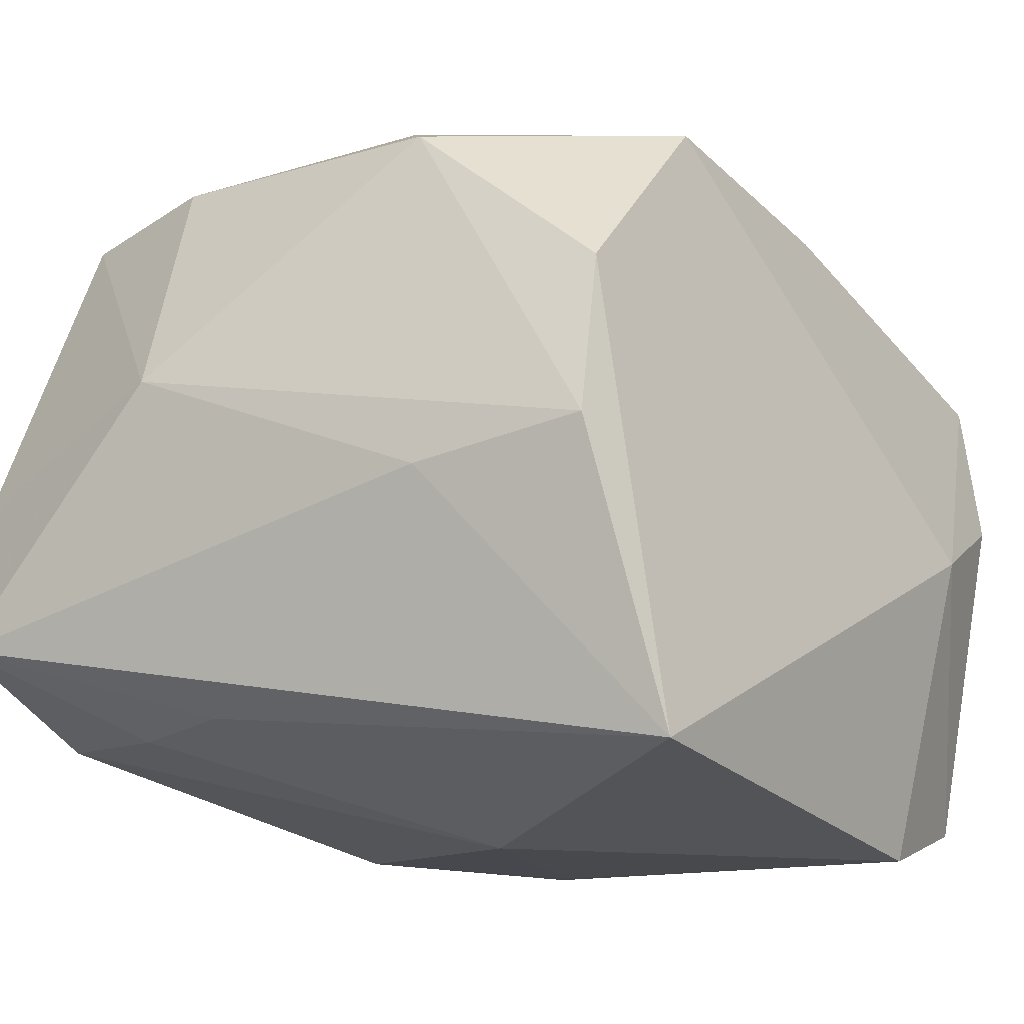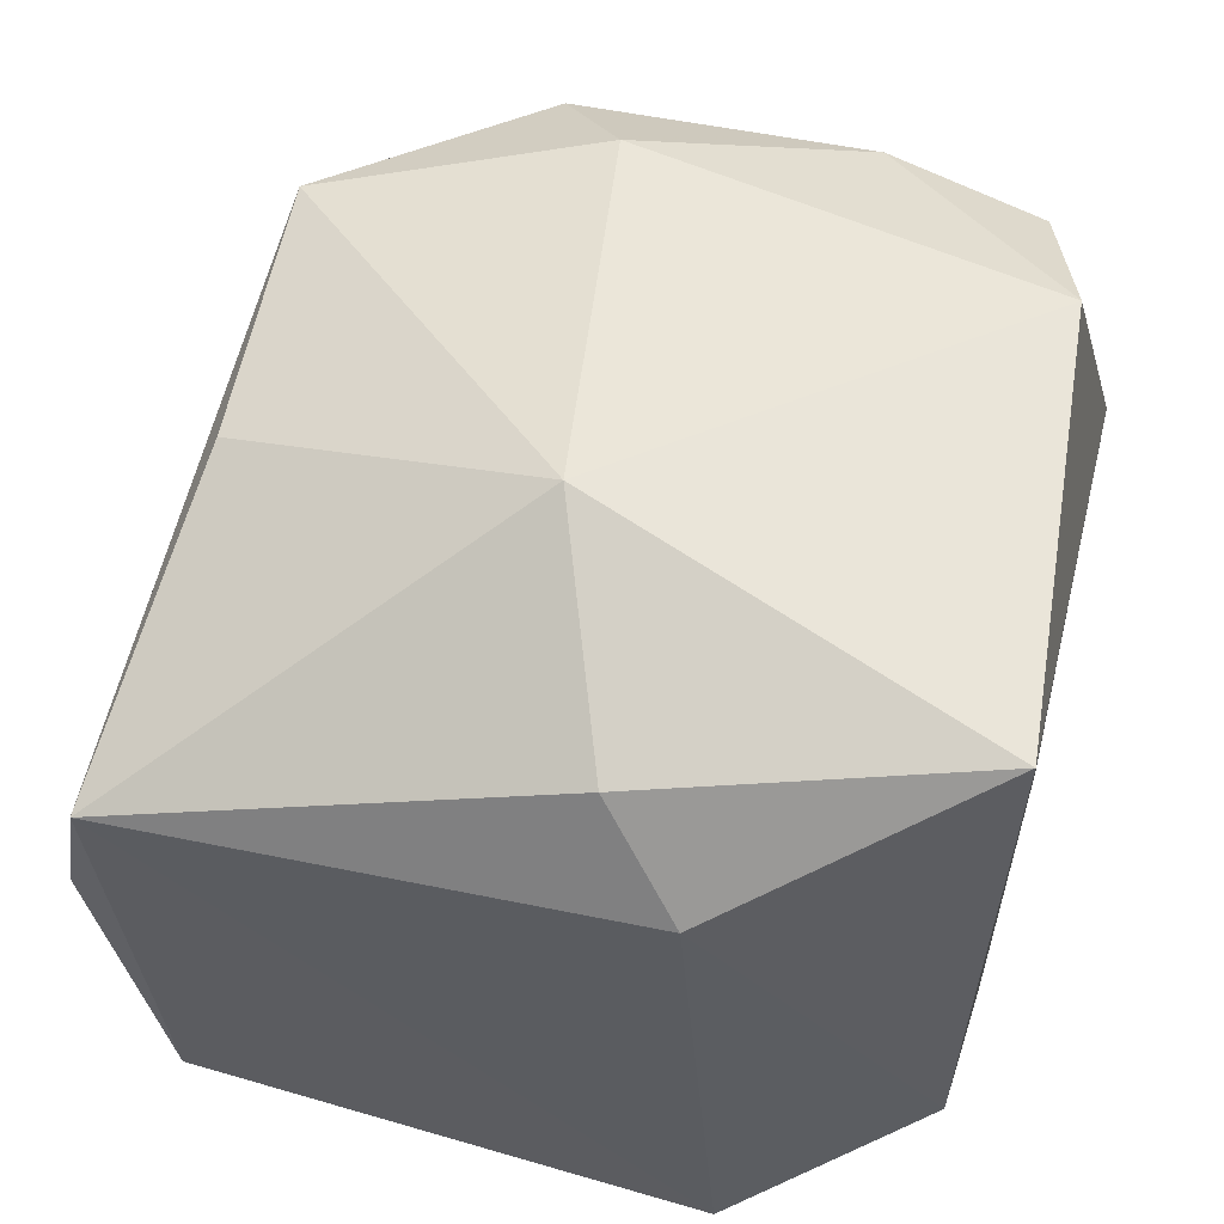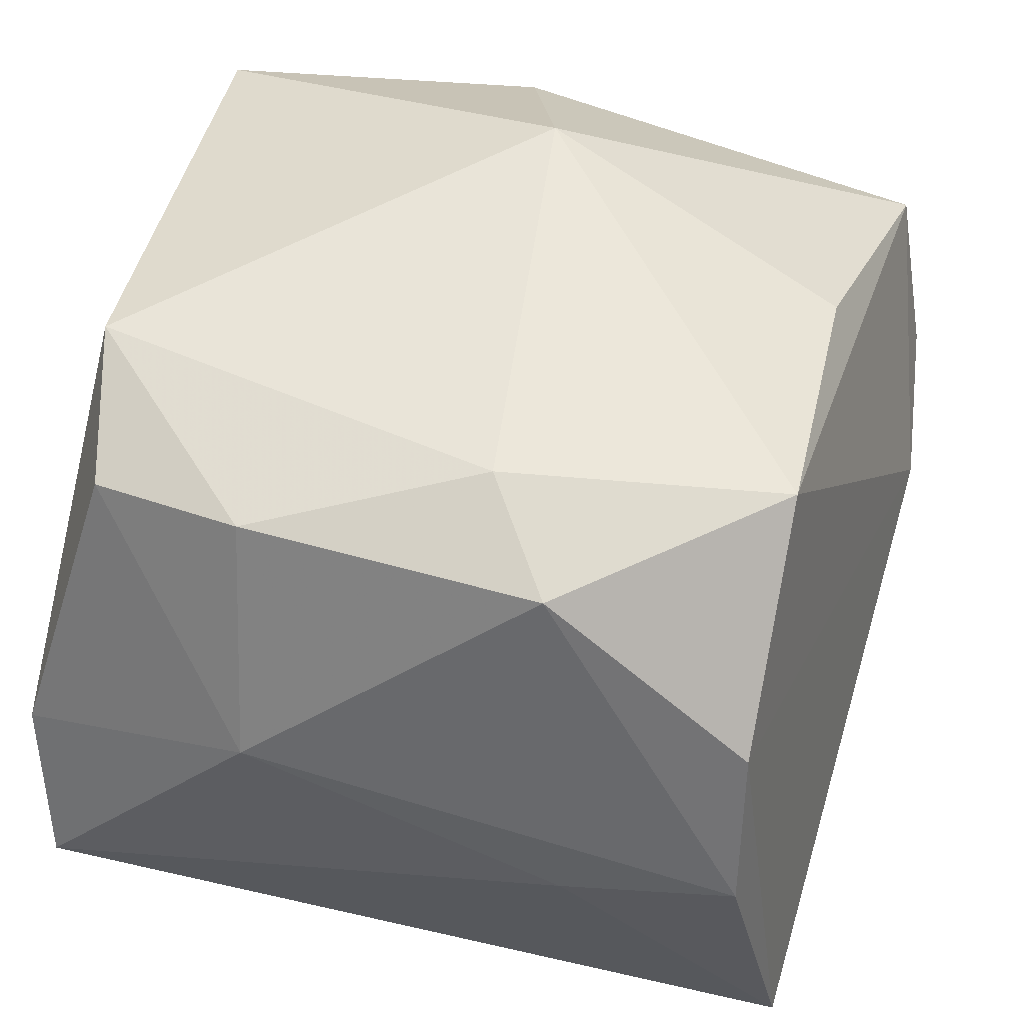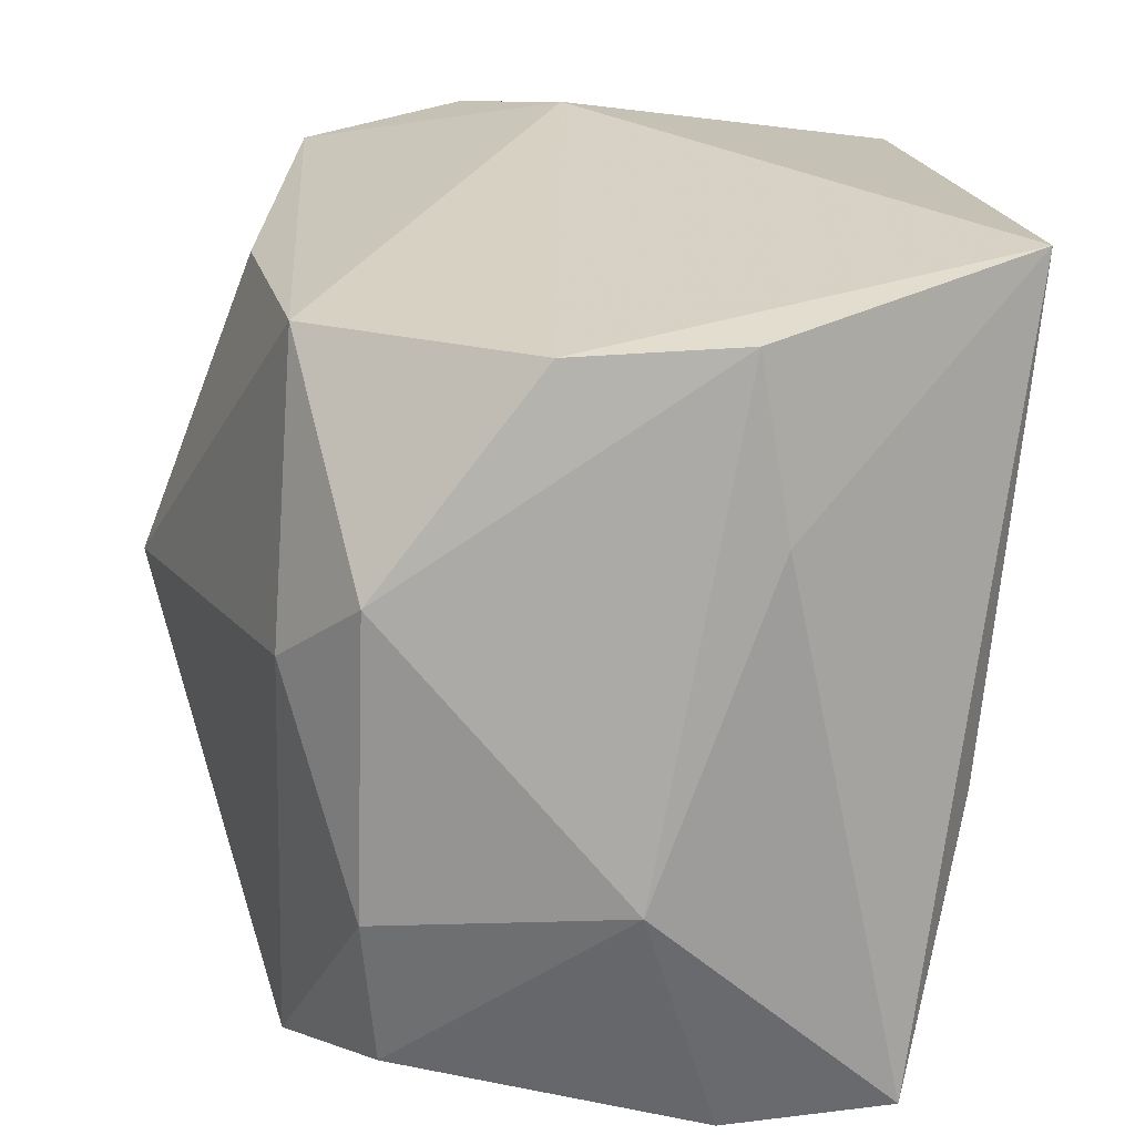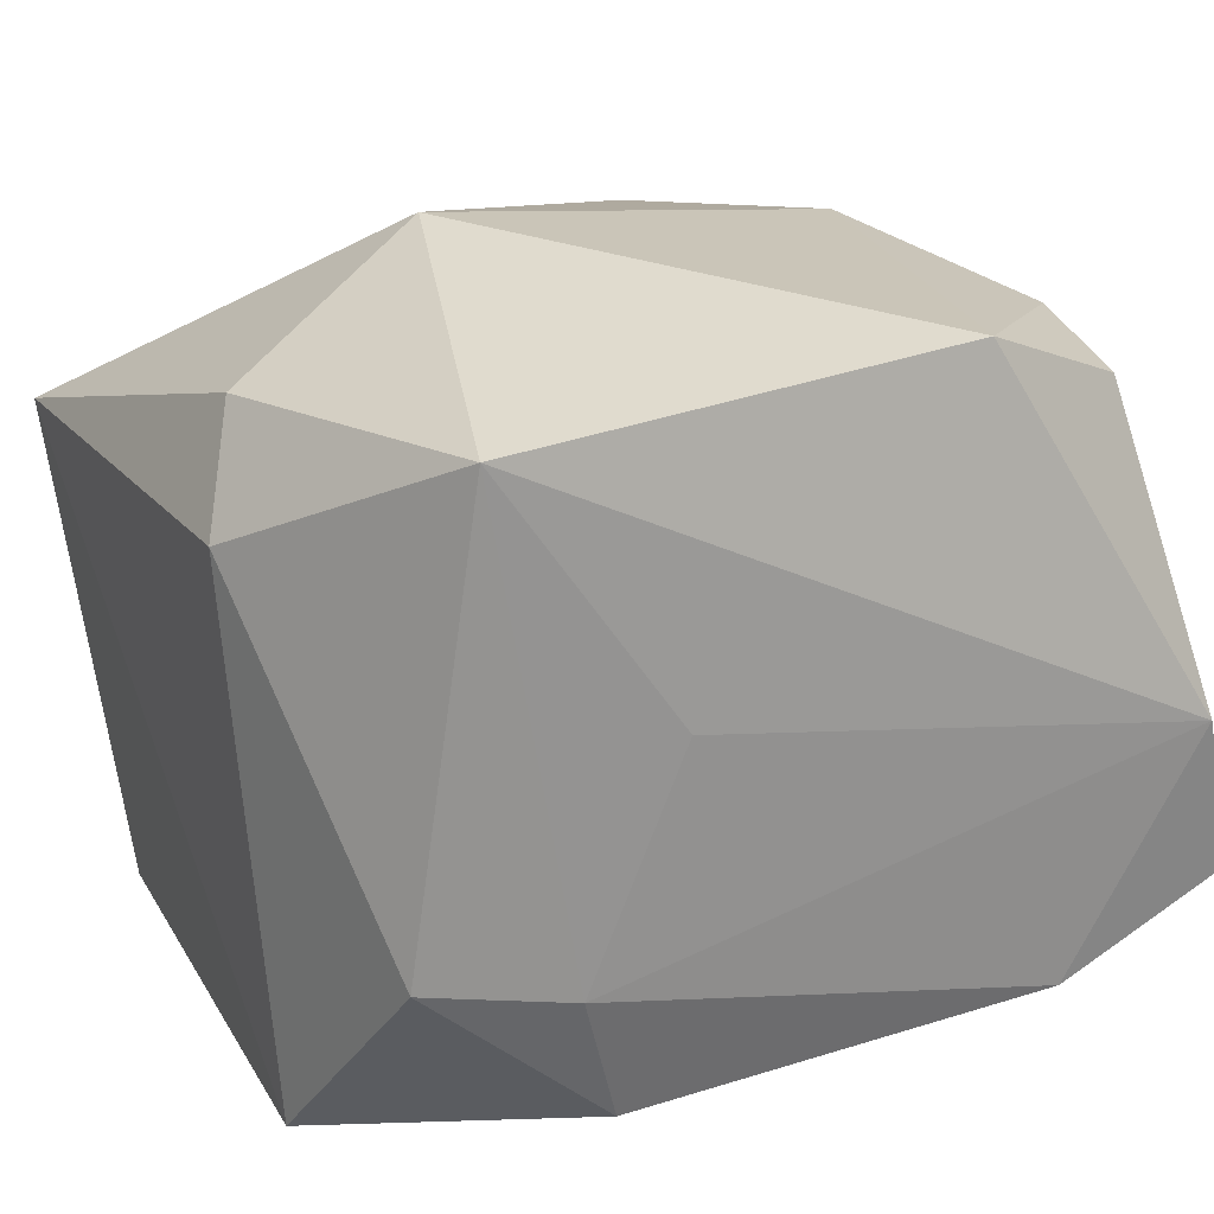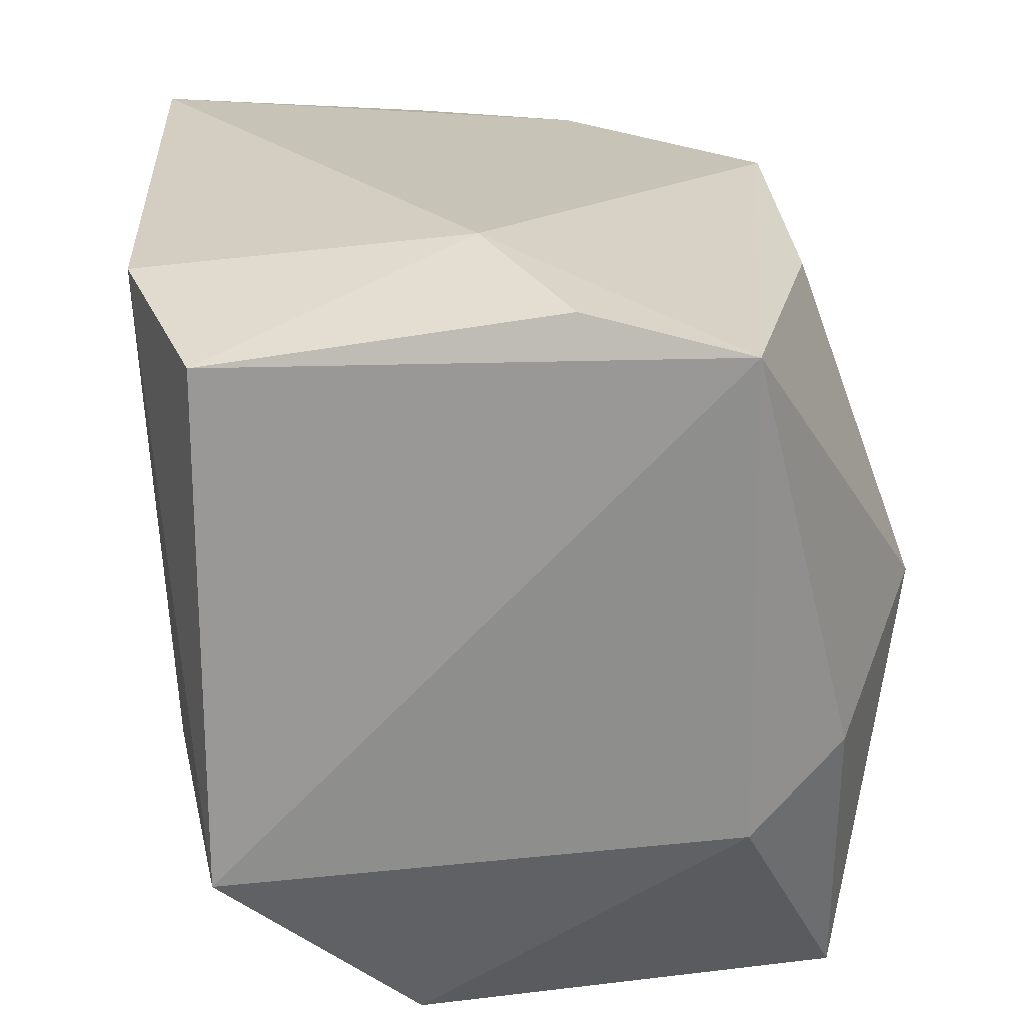
<metadata>
{"format":"obj","ext":"obj","renderer":"f3d","projection":"perspective","resolution":1024,"background":"white","views":[{"elev":-16.0,"azim":124.3,"up":"+Z"},{"elev":51.8,"azim":-76.1,"up":"+Z"},{"elev":46.7,"azim":106.1,"up":"+Z"},{"elev":22.1,"azim":74.0,"up":"+Y"},{"elev":20.6,"azim":-25.6,"up":"+Z"},{"elev":24.9,"azim":-97.5,"up":"+Y"}]}
</metadata>
<code>
v -0.02482 -0.02699 -0.00879
v -0.004895 -0.01656 -0.02456
v 0.009915 0.005911 -0.02693
v 0.03211 -0.02672 -0.0124
v 0.03211 -0.01019 0.005334
v -0.02794 -0.01338 -0.02354
v 0.02605 -0.01135 0.02211
v -0.02561 0.02441 -0.02322
v -0.02069 -0.02854 0.0228
v 0.01326 0.02441 0.02274
v 0.03028 0.01275 -0.004309
v 0.02636 0.01018 0.02142
v 0.02378 -0.0227 0.02068
v -0.0109 -0.02499 -0.02104
v 0.02864 -0.02854 -0.0009468
v 0.01928 -0.02716 -0.018
v -0.01732 0.02987 -0.00342
v -0.02701 -0.005457 0.02132
v -0.01231 0.0002358 0.02945
v -0.03064 0.02524 0.0132
v 0.02346 -0.01599 -0.01898
v -0.007863 -0.02854 0.004773
v 0.02886 0.02528 -0.002575
v 0.02653 -0.007075 -0.01872
v -0.01782 -0.006524 -0.02503
v -0.02797 0.02792 0.001676
v 0.02378 0.02846 -0.02347
v 0.02614 0.02477 0.009298
v -0.01425 -0.02761 -0.01132
v -0.007422 0.02317 0.02153
v -0.01233 0.02668 -0.02691
v -0.03027 -0.01094 0.01394
v 0.01949 0.004752 0.02555
v 0.0129 -0.02586 0.02506
f 9 32 1
f 18 32 9
f 20 32 18
f 18 9 19
f 19 20 18
f 30 20 19
f 19 10 30
f 30 10 20
f 27 24 3
f 6 1 32
f 6 20 8
f 6 32 20
f 6 14 1
f 13 15 5
f 5 15 4
f 24 27 4
f 4 15 16
f 22 15 9
f 33 12 10
f 33 10 19
f 31 27 3
f 31 6 8
f 23 12 5
f 20 10 17
f 27 31 17
f 17 31 8
f 29 14 16
f 1 14 29
f 16 15 29
f 15 22 29
f 9 1 29
f 29 22 9
f 14 6 2
f 3 16 2
f 16 14 2
f 19 9 34
f 9 15 34
f 15 13 34
f 34 33 19
f 21 4 16
f 24 4 21
f 21 16 3
f 3 24 21
f 12 33 7
f 5 12 7
f 7 13 5
f 7 34 13
f 33 34 7
f 25 31 3
f 6 31 25
f 3 2 25
f 25 2 6
f 10 12 28
f 12 23 28
f 28 23 27
f 28 17 10
f 27 17 28
f 11 4 27
f 27 23 11
f 5 4 11
f 11 23 5
f 8 20 26
f 26 17 8
f 20 17 26

</code>
